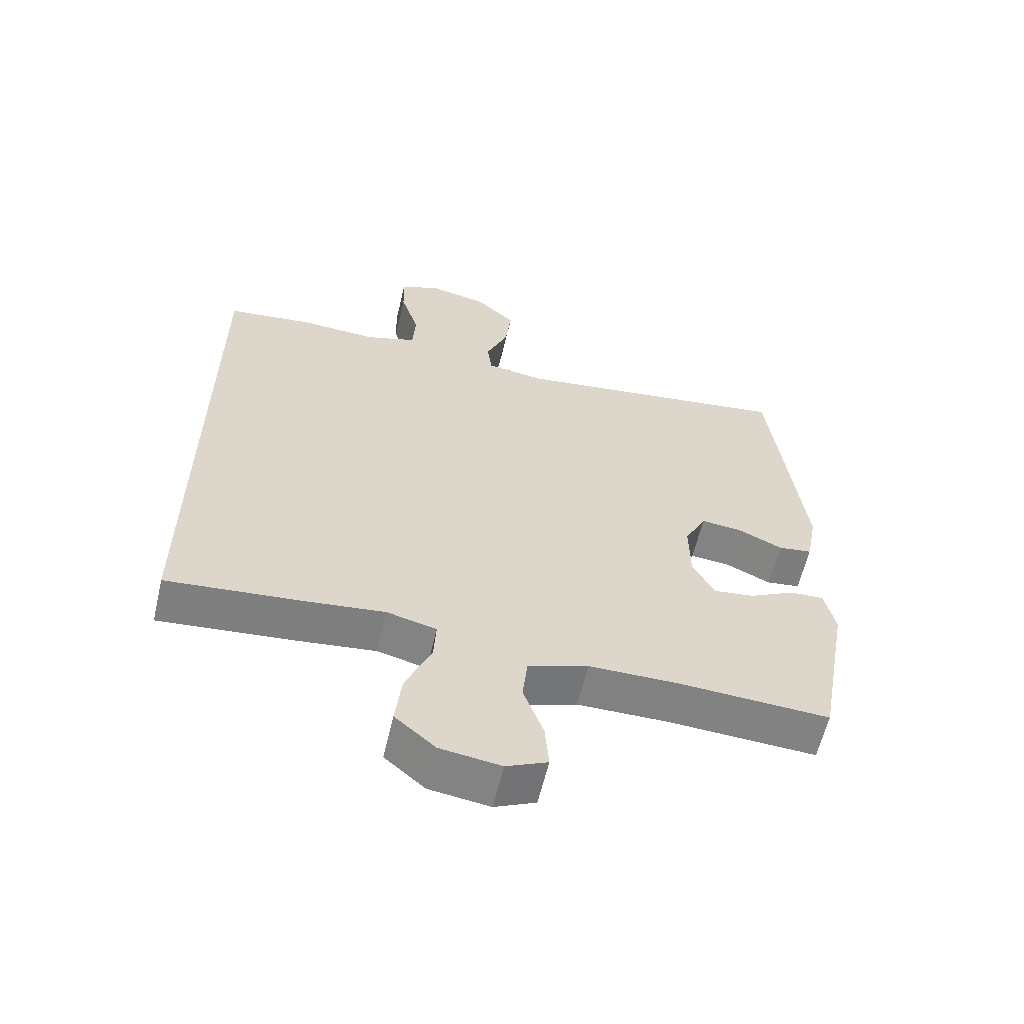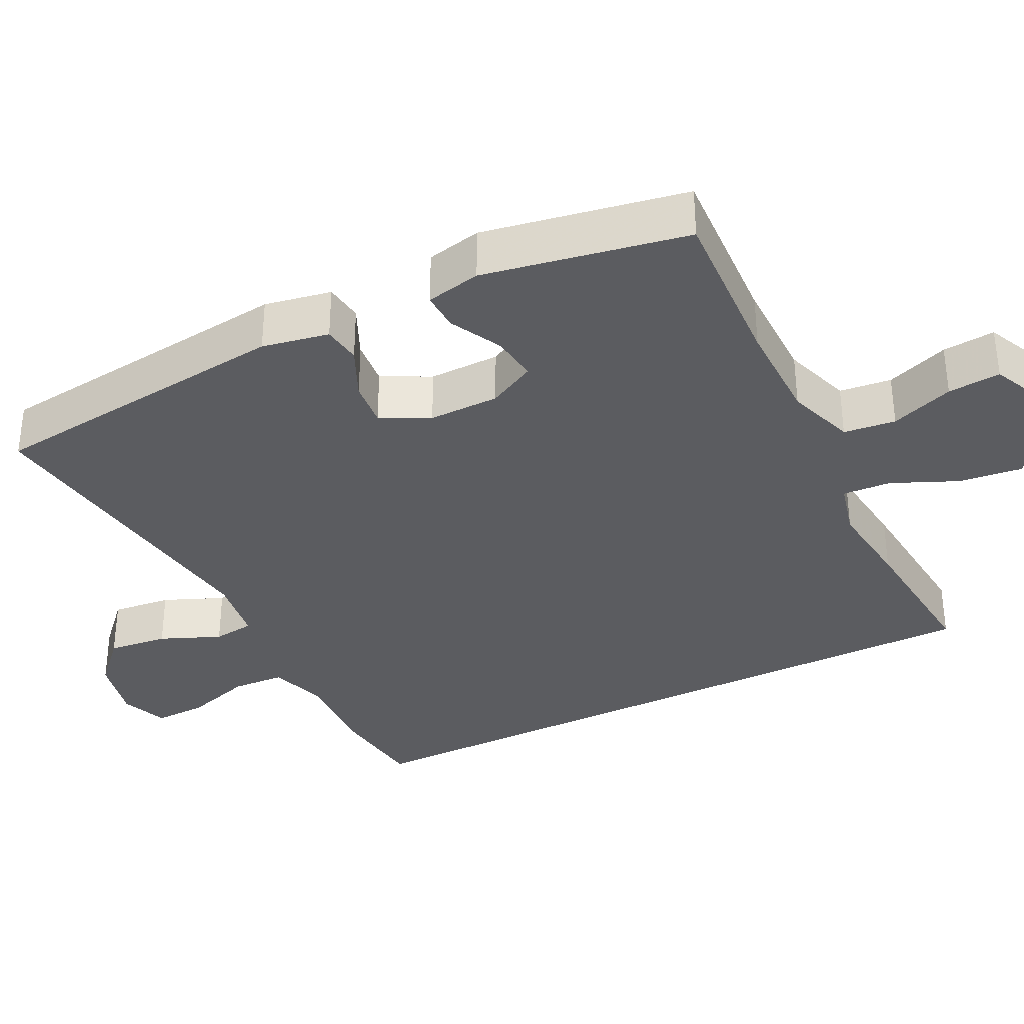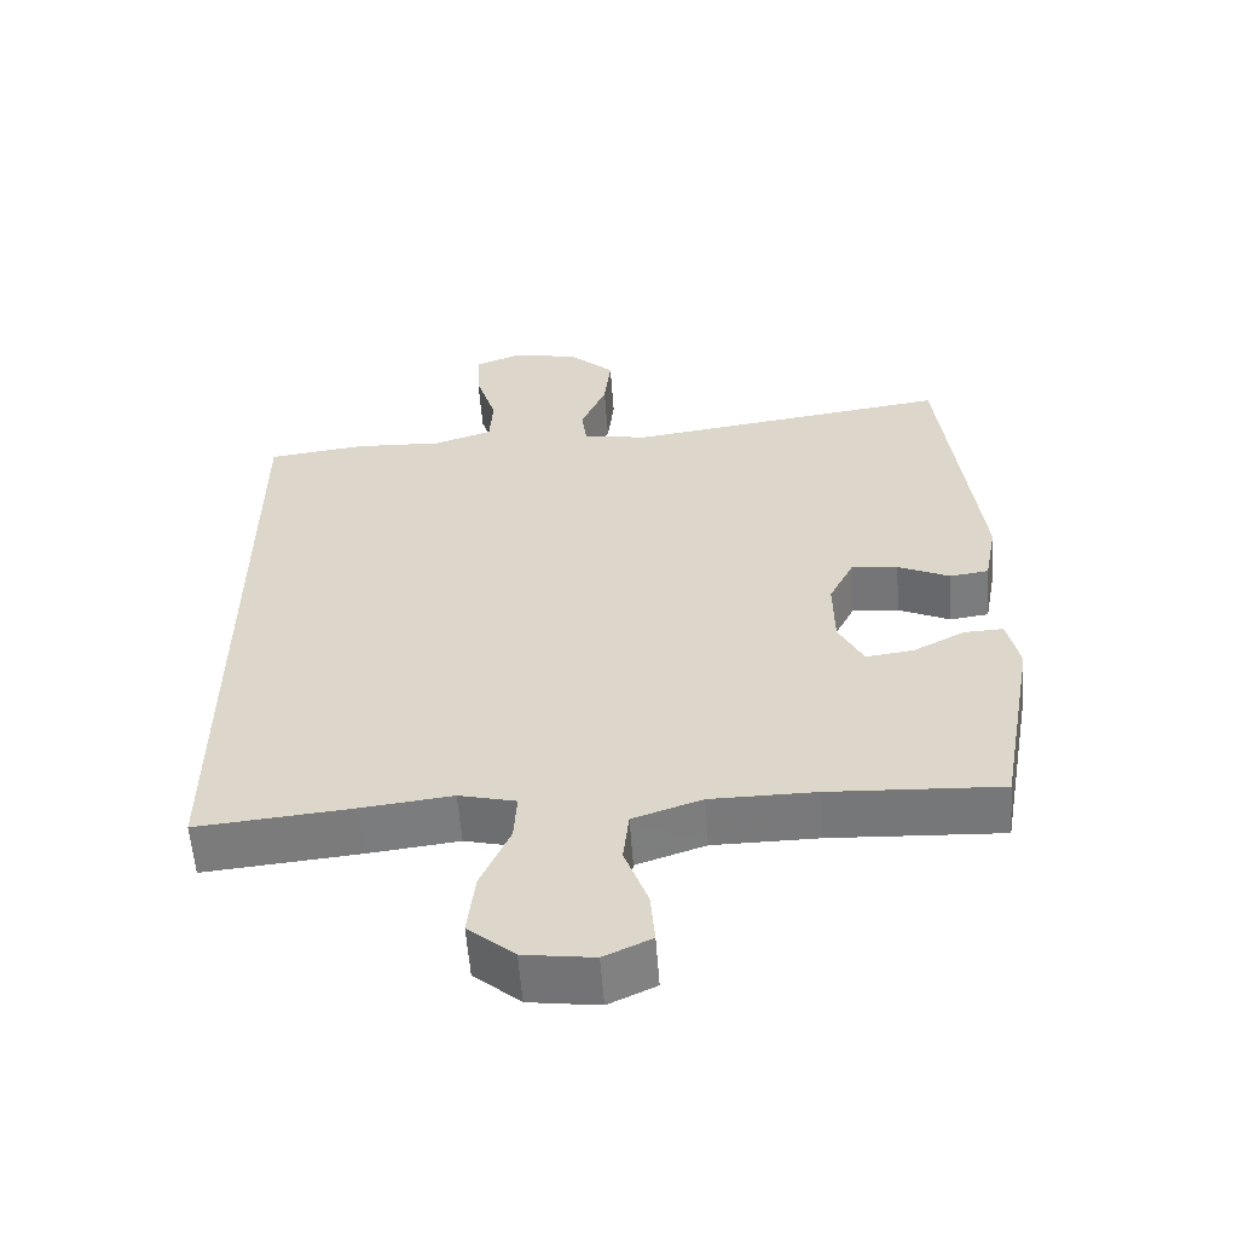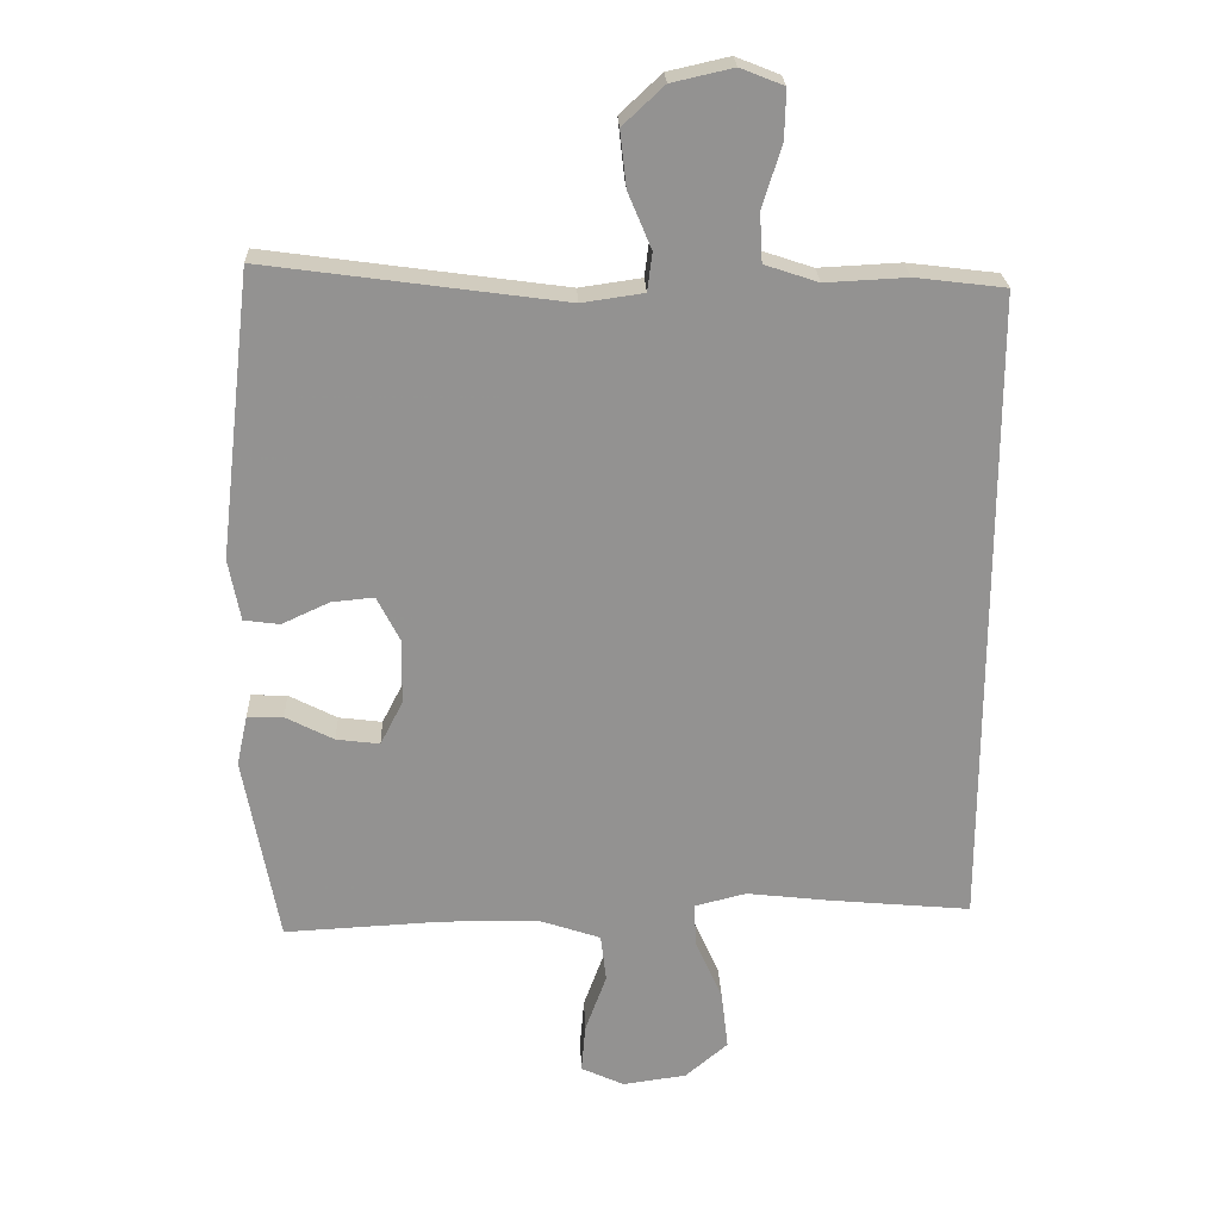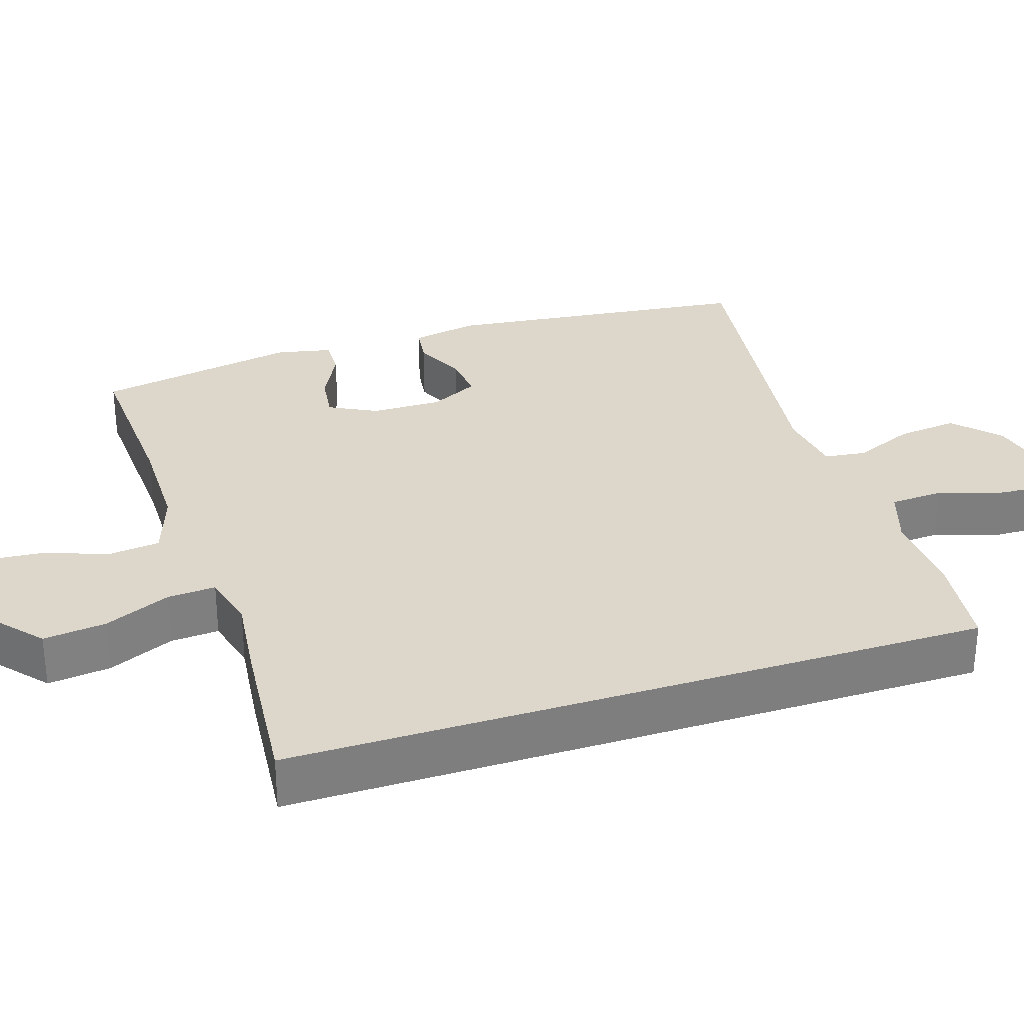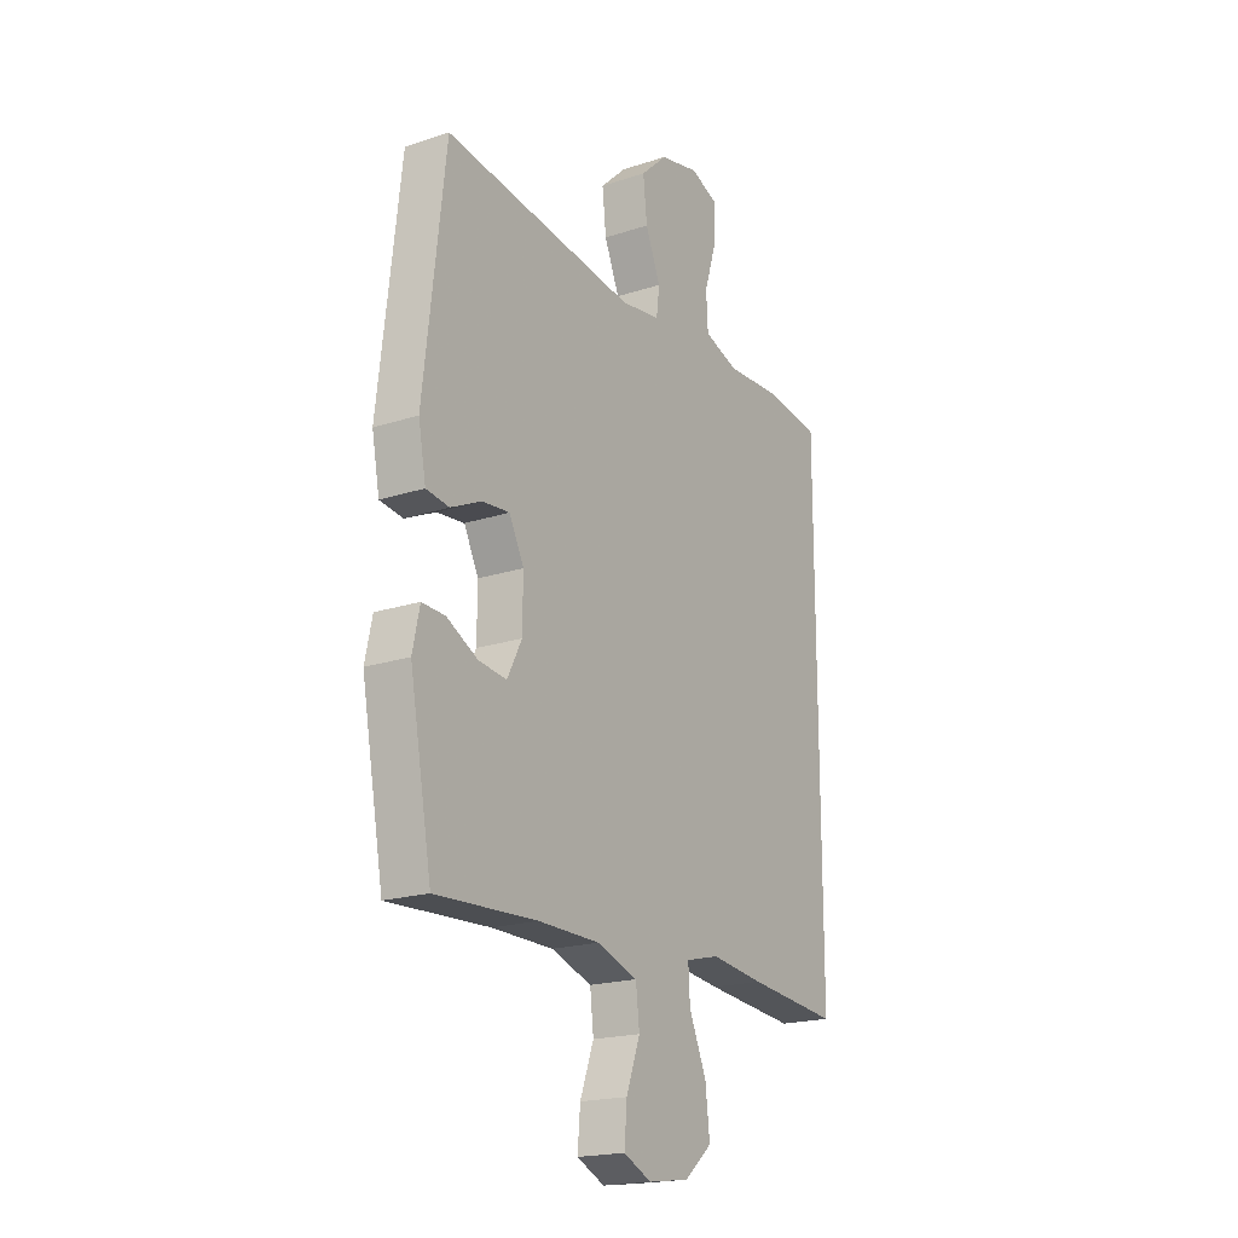
<metadata>
{"format":"obj","ext":"obj","renderer":"f3d","projection":"perspective","resolution":1024,"background":"white","views":[{"elev":-60.5,"azim":-13.2,"up":"+Z"},{"elev":-34.7,"azim":116.5,"up":"+Y"},{"elev":-57.7,"azim":4.2,"up":"+Z"},{"elev":23.7,"azim":177.8,"up":"+Z"},{"elev":30.7,"azim":-108.0,"up":"+Y"},{"elev":-19.5,"azim":121.5,"up":"+Z"}]}
</metadata>
<code>
v 0.5 0.07 0.5
v 0.548 0.07 0.085
v 0.531 0.07 -0.005
v 0.479 0.07 -0.012
v 0.41 0.07 0.02
v 0.348 0.07 0.026
v 0.315 0.07 -0.039
v 0.316 0.07 -0.134
v 0.349 0.07 -0.198
v 0.412 0.07 -0.19
v 0.482 0.07 -0.154
v 0.534 0.07 -0.152
v 0.55 0.07 -0.226
v 0.5 0.07 -0.5
v 0.271 0.07 -0.488
v 0.132 0.07 -0.489
v 0.04 0.07 -0.52
v 0.032 0.07 -0.59
v 0.063 0.07 -0.675
v 0.069 0.07 -0.746
v 0.006 0.07 -0.775
v -0.087 0.07 -0.762
v -0.149 0.07 -0.709
v -0.139 0.07 -0.624
v -0.1 0.07 -0.535
v -0.096 0.07 -0.47
v -0.172 0.07 -0.451
v -0.293 0.07 -0.465
v -0.5 0.07 -0.484
v -0.5 0.07 0.455
v -0.369 0.07 0.471
v -0.25 0.07 0.465
v -0.172 0.07 0.491
v -0.168 0.07 0.562
v -0.196 0.07 0.652
v -0.198 0.07 0.723
v -0.135 0.07 0.748
v -0.046 0.07 0.728
v 0.014 0.07 0.672
v 0.005 0.07 0.591
v -0.029 0.07 0.51
v -0.022 0.07 0.454
v 0.068 0.07 0.441
v 0.5 0 0.5
v 0.548 0 0.085
v 0.531 0 -0.005
v 0.479 0 -0.012
v 0.41 0 0.02
v 0.348 0 0.026
v 0.315 0 -0.039
v 0.316 0 -0.134
v 0.349 0 -0.198
v 0.412 0 -0.19
v 0.482 0 -0.154
v 0.534 0 -0.152
v 0.55 0 -0.226
v 0.5 0 -0.5
v 0.271 0 -0.488
v 0.132 0 -0.489
v 0.04 0 -0.52
v 0.032 0 -0.59
v 0.063 0 -0.675
v 0.069 0 -0.746
v 0.006 0 -0.775
v -0.087 0 -0.762
v -0.149 0 -0.709
v -0.139 0 -0.624
v -0.1 0 -0.535
v -0.096 0 -0.47
v -0.172 0 -0.451
v -0.293 0 -0.465
v -0.5 0 -0.484
v -0.5 0 0.455
v -0.369 0 0.471
v -0.25 0 0.465
v -0.172 0 0.491
v -0.168 0 0.562
v -0.196 0 0.652
v -0.198 0 0.723
v -0.135 0 0.748
v -0.046 0 0.728
v 0.014 0 0.672
v 0.005 0 0.591
v -0.029 0 0.51
v -0.022 0 0.454
v 0.068 0 0.441
f 39 40 41
f 38 39 41
f 37 38 41
f 36 37 41
f 35 36 41
f 34 35 41
f 33 34 41 42
f 32 33 42
f 30 31 32
f 29 30 32
f 28 29 32
f 27 28 32
f 32 42 43
f 27 32 43
f 26 27 43
f 23 24 25
f 22 23 25
f 21 22 25
f 20 21 25
f 19 20 25
f 18 19 25
f 25 26 43
f 18 25 43
f 17 18 43
f 13 14 15
f 12 13 15
f 11 12 15
f 10 11 15
f 9 10 15 16
f 8 9 16 17
f 3 4 5
f 2 3 5
f 1 2 5
f 43 1 5
f 43 5 6
f 7 8 17 43
f 6 7 43
f 84 83 82
f 84 82 81
f 84 81 80
f 84 80 79
f 84 79 78
f 84 78 77
f 85 84 77 76
f 85 76 75
f 75 74 73
f 75 73 72
f 75 72 71
f 75 71 70
f 86 85 75
f 86 75 70
f 86 70 69
f 68 67 66
f 68 66 65
f 68 65 64
f 68 64 63
f 68 63 62
f 68 62 61
f 86 69 68
f 86 68 61
f 86 61 60
f 58 57 56
f 58 56 55
f 58 55 54
f 58 54 53
f 59 58 53 52
f 60 59 52 51
f 48 47 46
f 48 46 45
f 48 45 44
f 48 44 86
f 49 48 86
f 86 60 51 50
f 86 50 49
f 1 44 45 2
f 2 45 46 3
f 3 46 47 4
f 4 47 48 5
f 5 48 49 6
f 6 49 50 7
f 7 50 51 8
f 8 51 52 9
f 9 52 53 10
f 10 53 54 11
f 11 54 55 12
f 12 55 56 13
f 13 56 57 14
f 14 57 58 15
f 15 58 59 16
f 16 59 60 17
f 17 60 61 18
f 18 61 62 19
f 19 62 63 20
f 20 63 64 21
f 21 64 65 22
f 22 65 66 23
f 23 66 67 24
f 24 67 68 25
f 25 68 69 26
f 26 69 70 27
f 27 70 71 28
f 28 71 72 29
f 29 72 73 30
f 30 73 74 31
f 31 74 75 32
f 32 75 76 33
f 33 76 77 34
f 34 77 78 35
f 35 78 79 36
f 36 79 80 37
f 37 80 81 38
f 38 81 82 39
f 39 82 83 40
f 40 83 84 41
f 41 84 85 42
f 42 85 86 43
f 43 86 44 1

</code>
